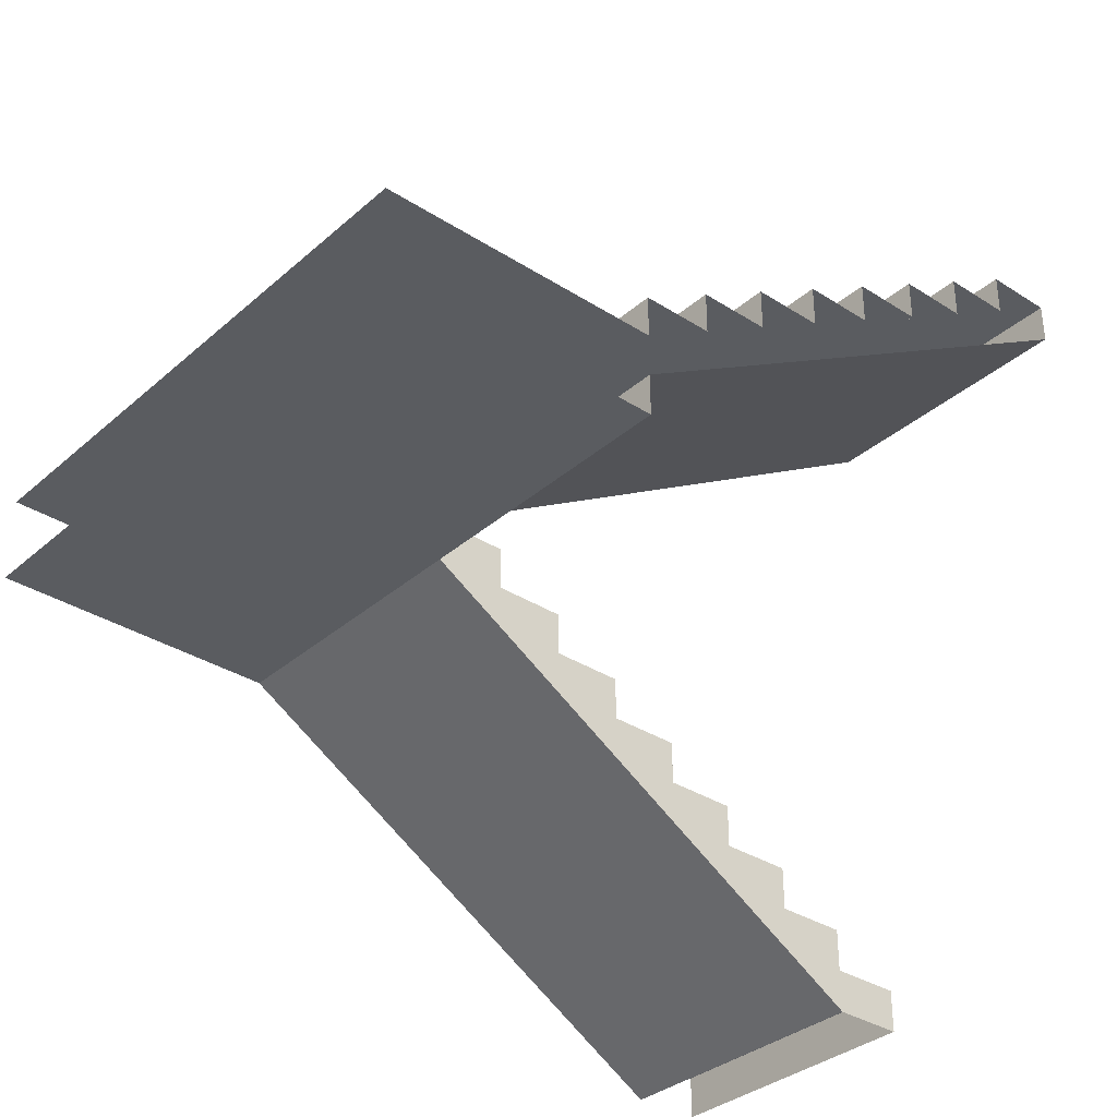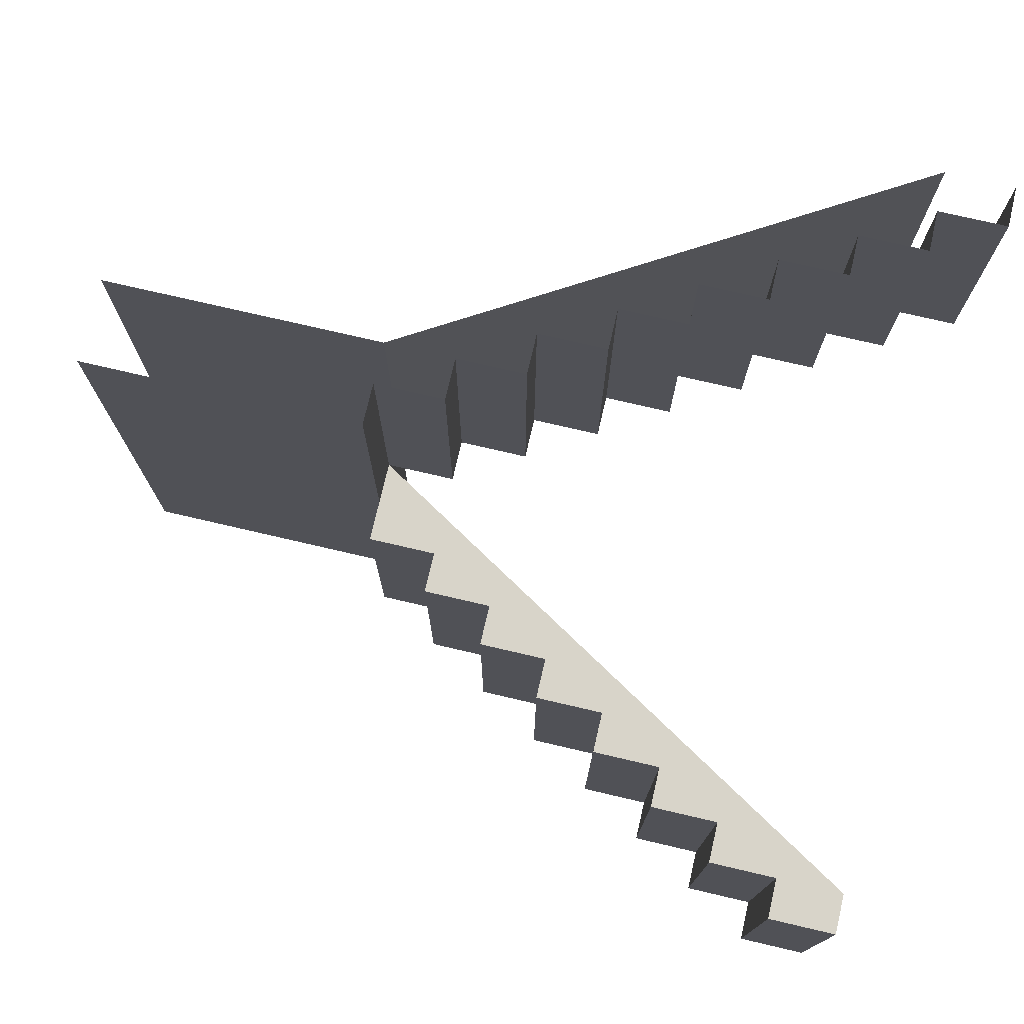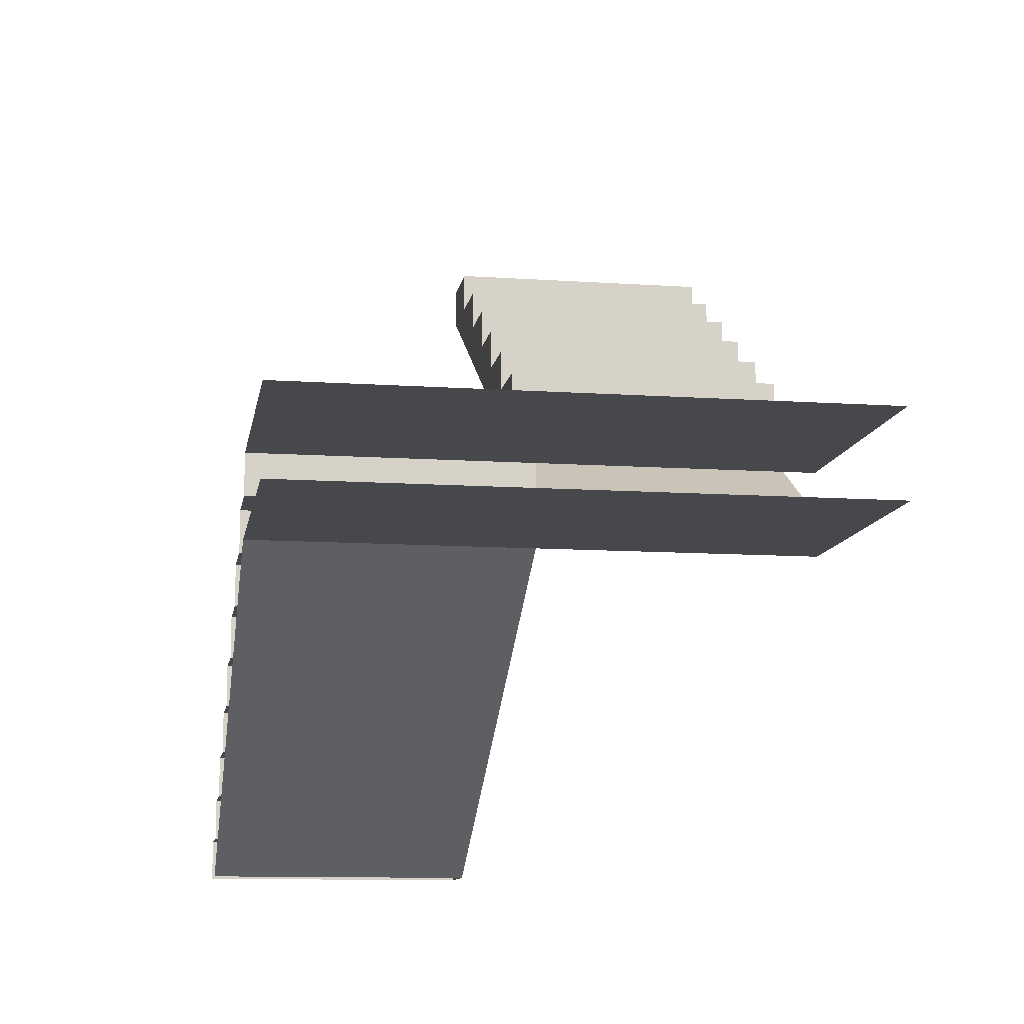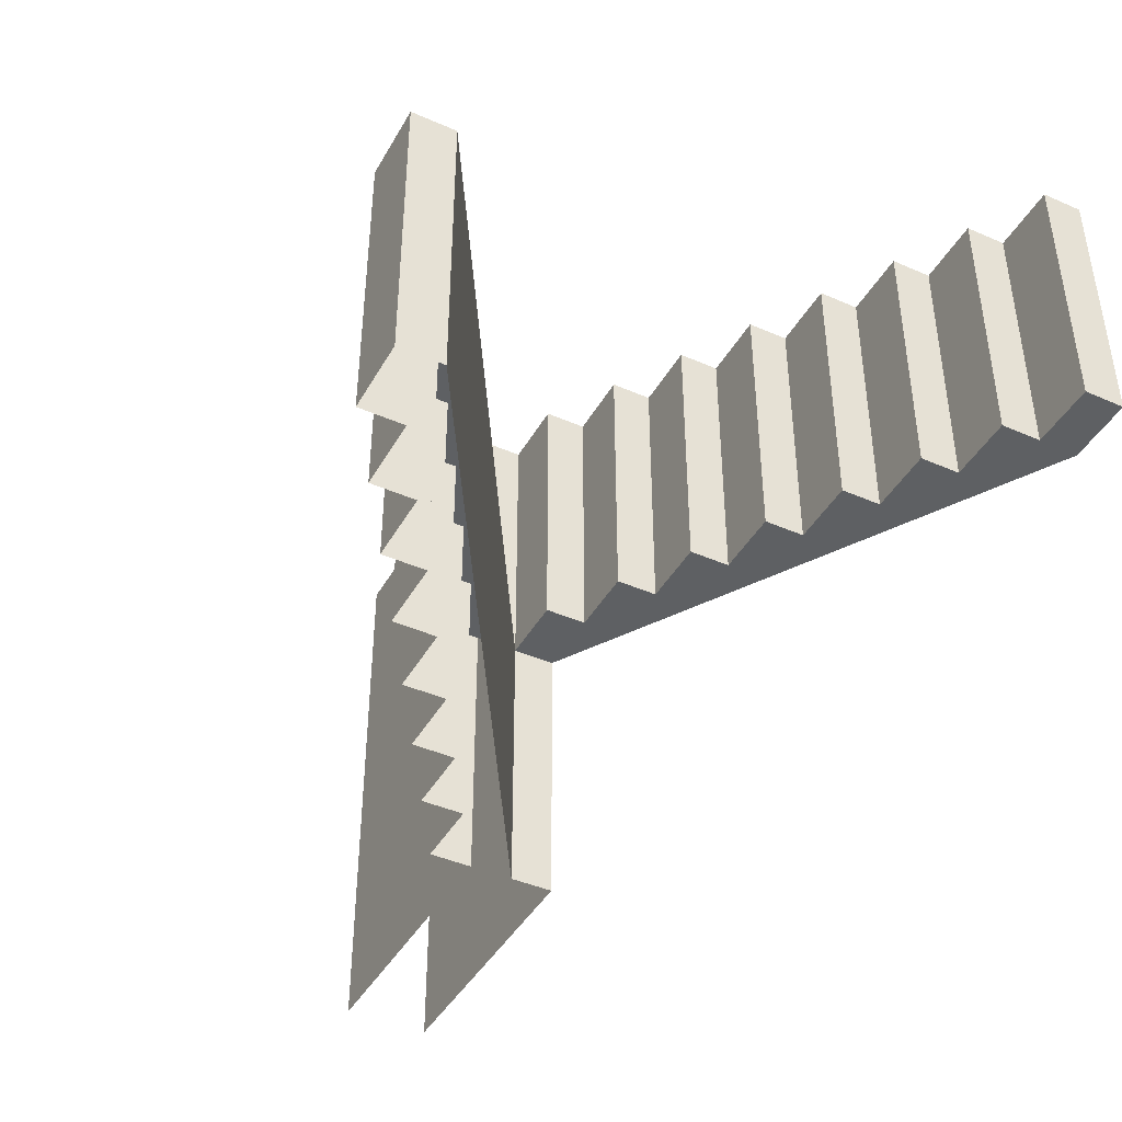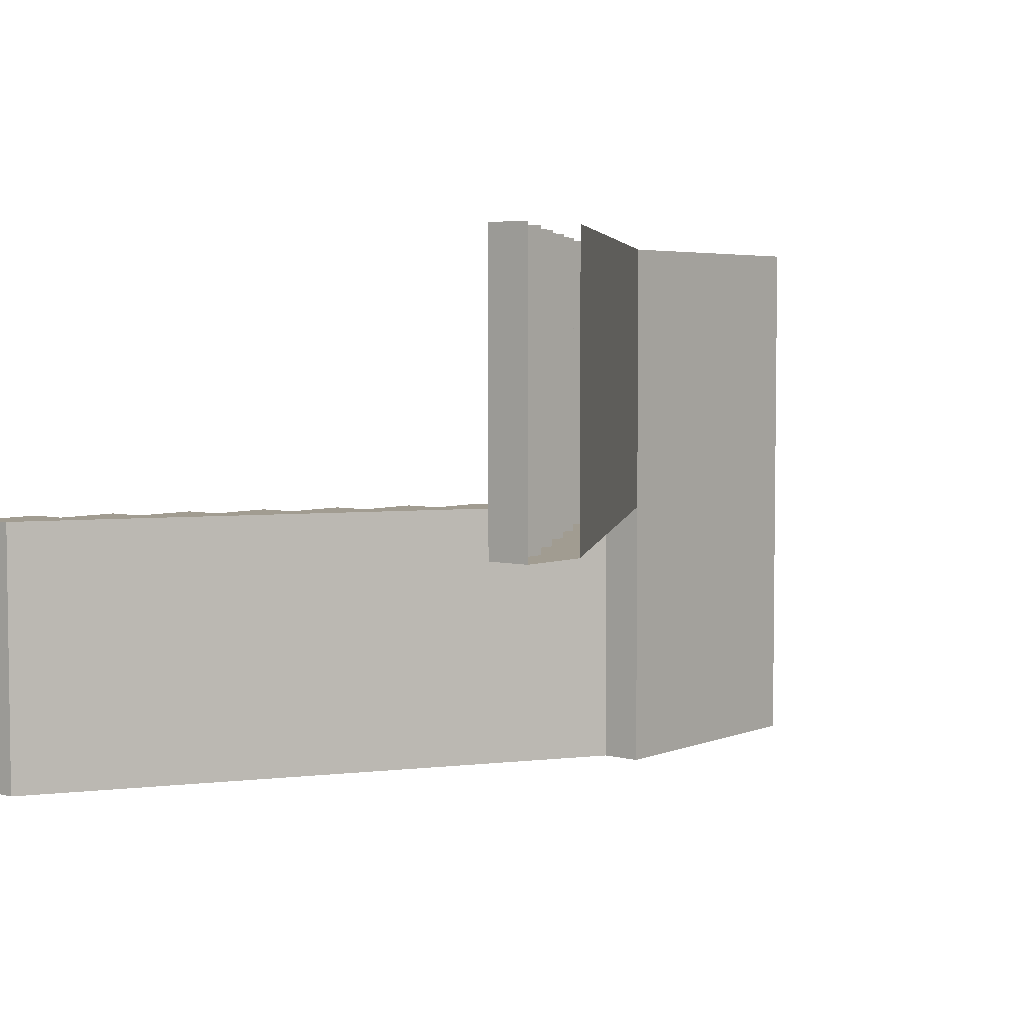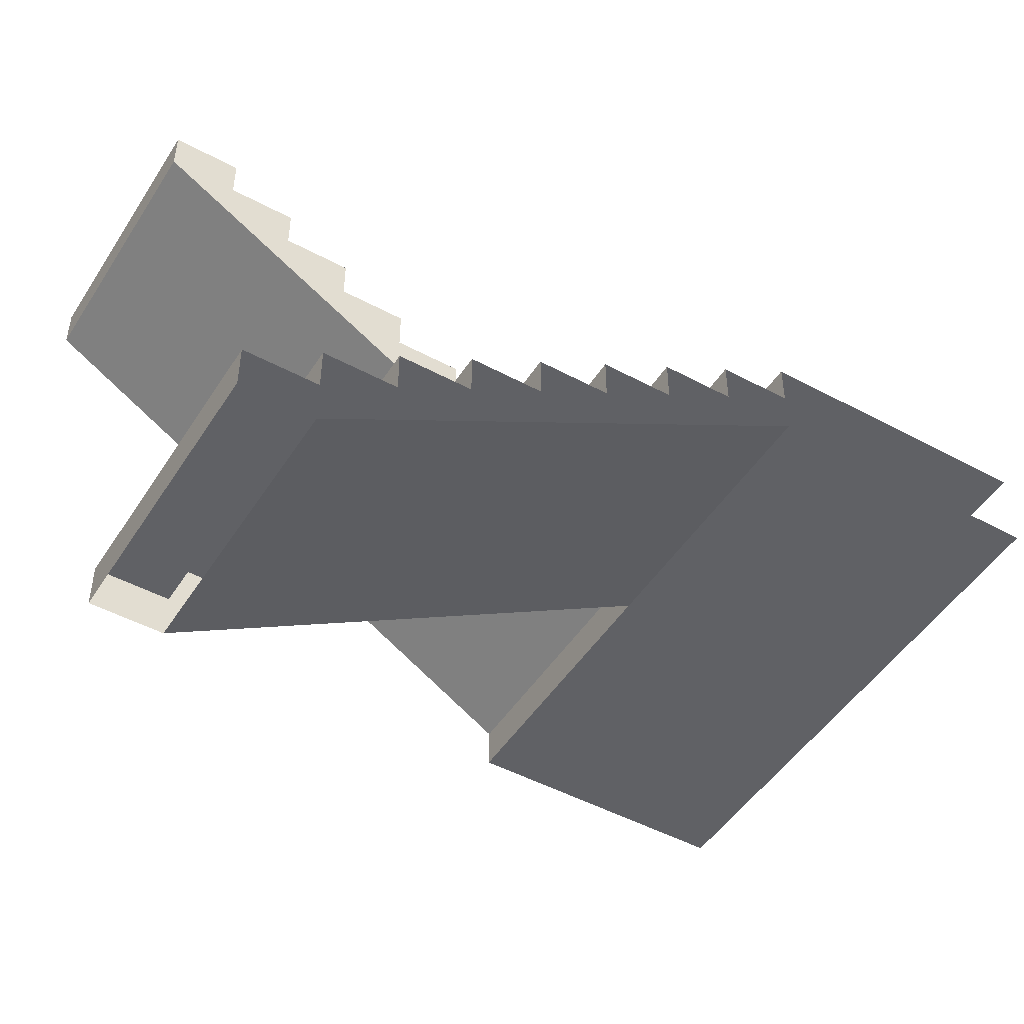
<metadata>
{"format":"obj","ext":"obj","renderer":"f3d","projection":"perspective","resolution":1024,"background":"white","views":[{"elev":-34.3,"azim":139.3,"up":"+Y"},{"elev":75.2,"azim":-166.9,"up":"+Z"},{"elev":-11.2,"azim":80.6,"up":"+Y"},{"elev":-42.6,"azim":-117.6,"up":"+Z"},{"elev":4.5,"azim":-51.0,"up":"+Z"},{"elev":-48.0,"azim":-31.2,"up":"+Y"}]}
</metadata>
<code>
o Cube.001
v 14 1 -10
v 14 1 -12
v 14 1.3 -10
v 14 1.3 -12
v 14.5 1 -10
v 14.5 1 -12
v 14.5 1.3 -10
v 14.5 1.3 -12
v 14.5 1.6 -10
v 14.5 1.6 -12
v 15 1.6 -10
v 15 1.6 -12
v 15 1.9 -10
v 15 1.9 -12
v 15.5 1.9 -10
v 15.5 1.9 -12
v 15.5 2.2 -10
v 15.5 2.2 -12
v 16 1.9 -12
v 16 2.2 -10
v 16 2.2 -12
v 16 2.5 -10
v 16 2.5 -12
v 16.5 2.2 -12
v 16.5 2.5 -10
v 16.5 2.5 -12
v 16.5 2.8 -10
v 16.5 2.8 -12
v 17 2.5 -12
v 17 2.8 -10
v 17 2.8 -12
v 17 3.1 -10
v 17 3.1 -12
v 17.5 2.8 -12
v 17.5 3.1 -12
v 17.5 3.1 -10
v 17.5 3.4 -10
v 17.5 3.4 -12
v 18 3.4 -10
v 18 3.4 -12
v 18 3.4 -14
v 18 3.7 -10
v 18 3.7 -14
v 20 3.7 -10
v 20 3.7 -14
v 17.5 3.7 -12
v 17.5 4 -14
v 18 3.7 -14
v 18 4 -12
v 18 4 -14
v 17.5 4 -12
v 17.5 4.3 -12
v 17.5 4.3 -14
v 17 4.3 -12
v 17 4.3 -14
v 17 4.6 -12
v 17 4.6 -14
v 16 4.9 -14
v 16.5 4.6 -12
v 16.5 4.6 -14
v 16.5 4.9 -12
v 16.5 4.9 -14
v 16 4.9 -12
v 16 5.2 -12
v 16 5.2 -14
v 15 5.2 -12
v 15 5.5 -12
v 15 5.5 -14
v 15.5 5.2 -12
v 15.5 5.2 -14
v 15.5 5.5 -12
v 15.5 5.5 -14
v 14.5 5.8 -12
v 15 5.8 -12
v 15 5.8 -14
v 14 5.8 -12
v 14 5.8 -14
v 14 6.1 -12
v 14 6.1 -14
v 14.5 5.8 -14
v 14.5 6.1 -12
v 14.5 6.1 -14
v 15 1.3 -10
v 15.5 1.6 -10
v 16 1.9 -10
v 16.5 2.2 -10
v 17 2.5 -10
v 17.5 2.8 -10
v 15 1.3 -12
v 15.5 1.6 -12
v 18 3.7 -12
v 20 3.7 -12
v 17 4 -12
v 16.5 4.3 -12
v 16 4.6 -12
v 15.5 4.9 -12
v 14.5 5.5 -12
v 17.5 3.7 -14
v 17 4 -14
v 16.5 4.3 -14
v 16 4.6 -14
v 15.5 4.9 -14
v 15 5.2 -14
v 14.5 5.5 -14
v 18 3.1 -12
v 18 3.1 -14
v 20 3.1 -12
v 20 3.1 -14
v 20 3.1 -10
v 18 3.1 -10
f 3 7 8 4
f 4 8 6 2
f 1 3 4 2
f 9 11 12 10
f 10 12 89 8
f 7 9 10 8
f 13 15 16 14
f 14 16 90 12
f 11 13 14 12
f 17 20 21 18
f 18 21 19 16
f 15 17 18 16
f 22 25 26 23
f 23 26 24 21
f 20 22 23 21
f 27 30 31 28
f 28 31 29 26
f 25 27 28 26
f 32 36 35 33
f 33 35 34 31
f 30 32 33 31
f 37 39 40 38
f 40 41 106 105
f 36 37 38 35
f 91 92 45 43
f 46 91 49 51
f 48 50 49 91
f 51 49 50 47
f 93 51 52 54
f 47 53 52 51
f 54 52 53 55
f 94 54 56 59
f 55 57 56 54
f 59 56 57 60
f 95 59 61 63
f 60 62 61 59
f 63 61 62 58
f 96 63 64 69
f 58 65 64 63
f 69 64 65 70
f 66 69 71 67
f 70 72 71 69
f 67 71 72 68
f 97 67 74 73
f 68 75 74 67
f 73 74 75 80
f 76 73 81 78
f 80 82 81 73
f 78 81 82 79
f 76 78 79 77
f 34 105 110 88
f 6 89 83 5
f 89 90 84 83
f 90 19 85 84
f 19 24 86 85
f 24 29 87 86
f 29 34 88 87
f 35 105 34
f 12 90 89
f 8 89 6
f 16 19 90
f 24 19 21
f 29 24 26
f 34 29 31
f 39 42 91 40
f 42 44 92 91
f 46 98 41 40
f 76 77 104 97
f 97 104 103 66
f 66 103 102 96
f 96 102 101 95
f 95 101 100 94
f 94 100 99 93
f 93 99 98 46
f 76 97 73
f 97 66 67
f 66 96 69
f 96 95 63
f 95 94 59
f 94 93 54
f 93 46 51
f 46 40 91
f 40 105 35 38
f 105 107 109 110
f 106 108 107 105

</code>
